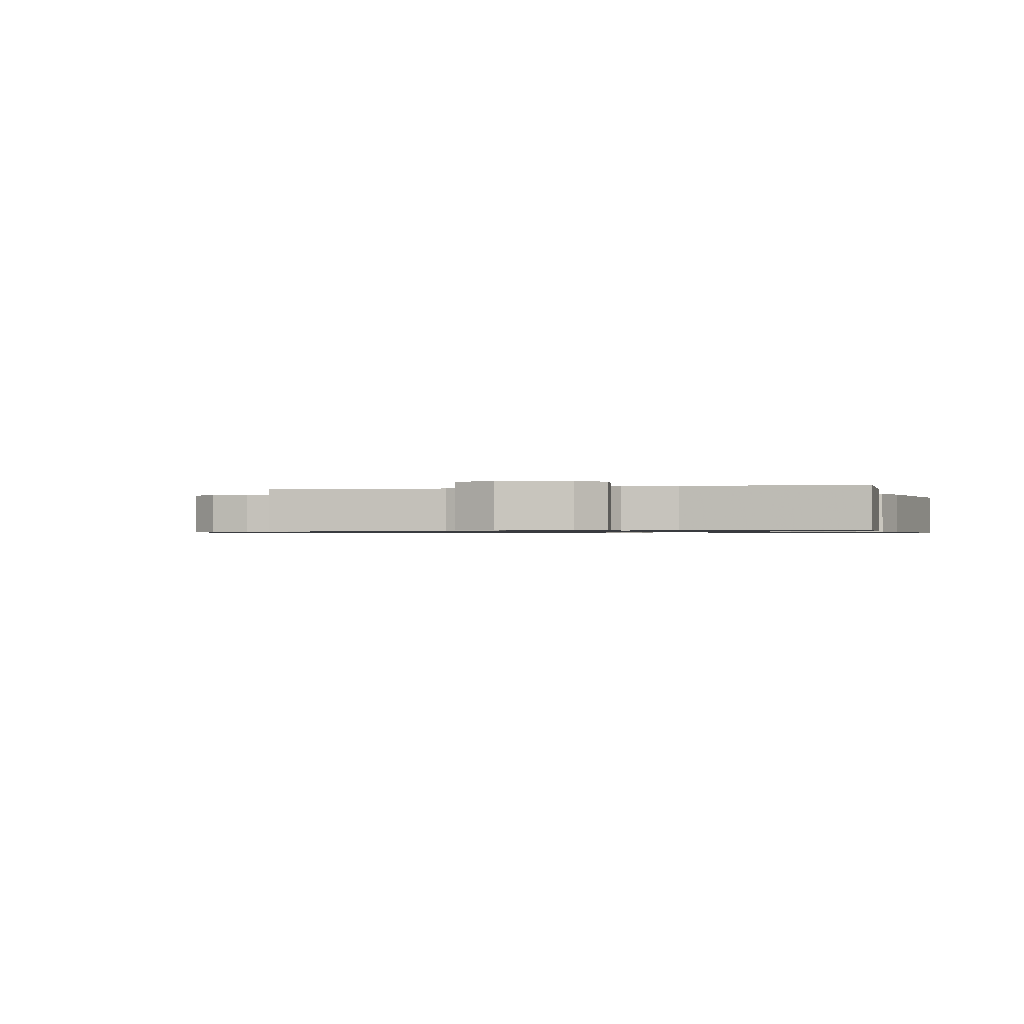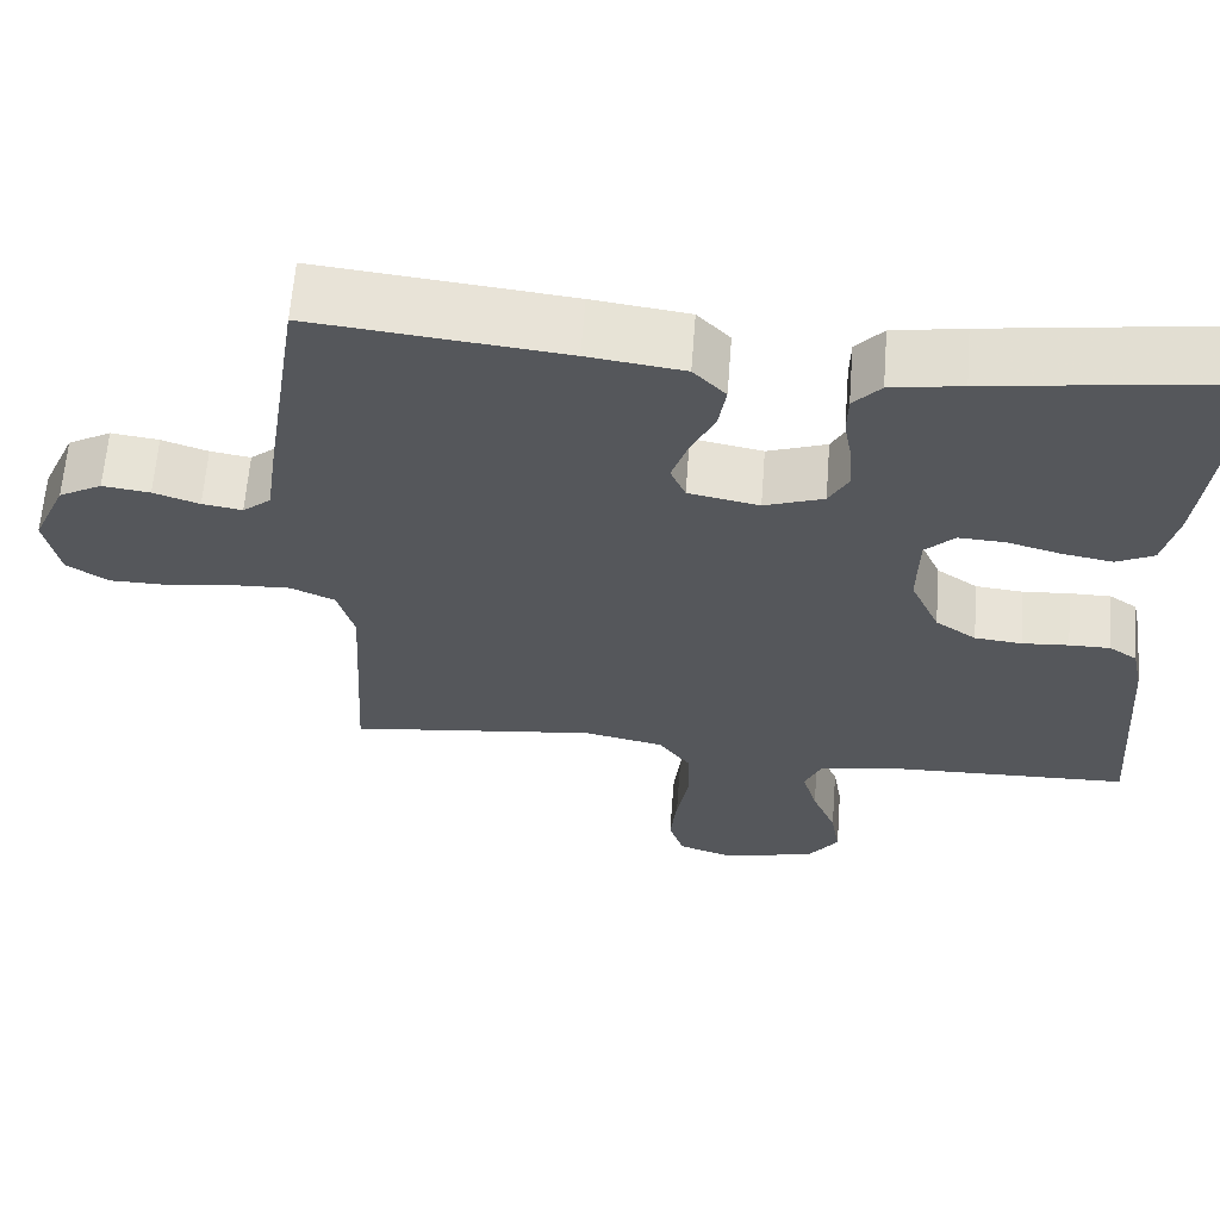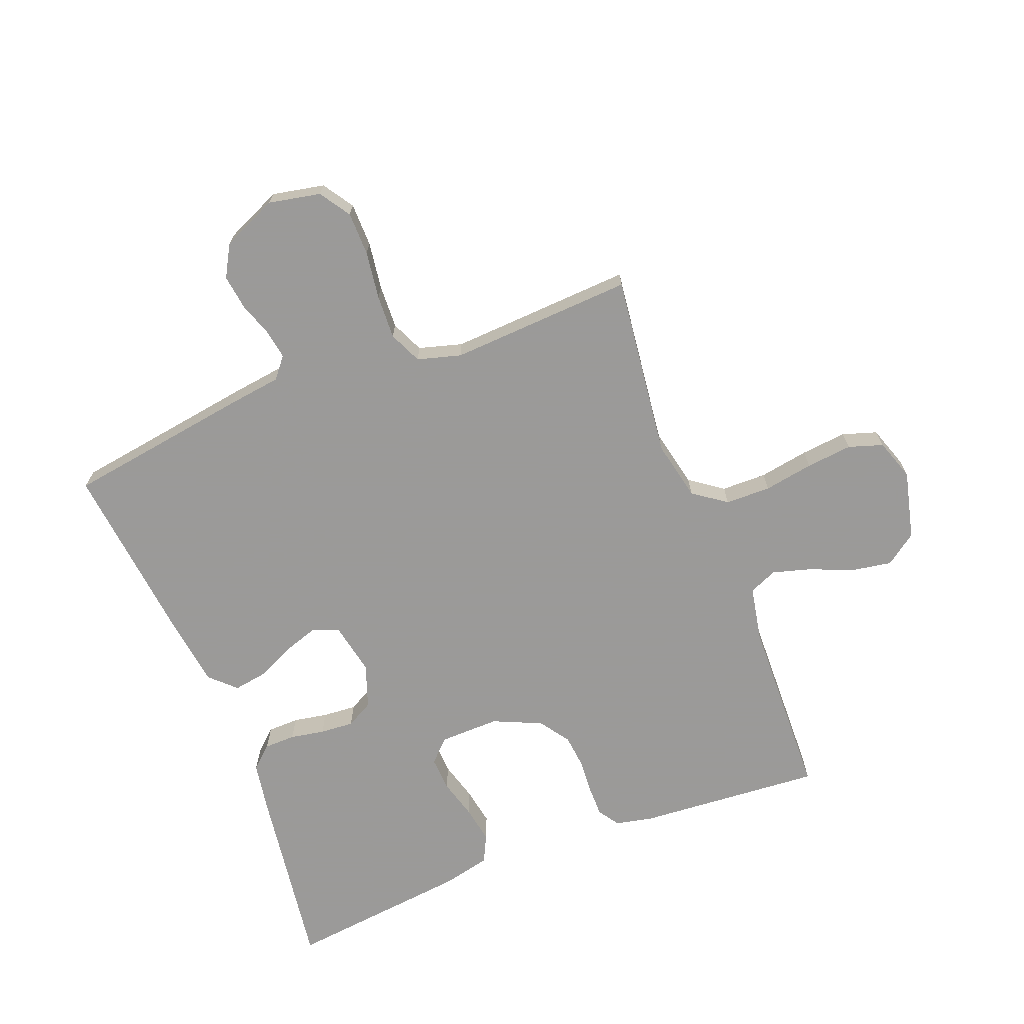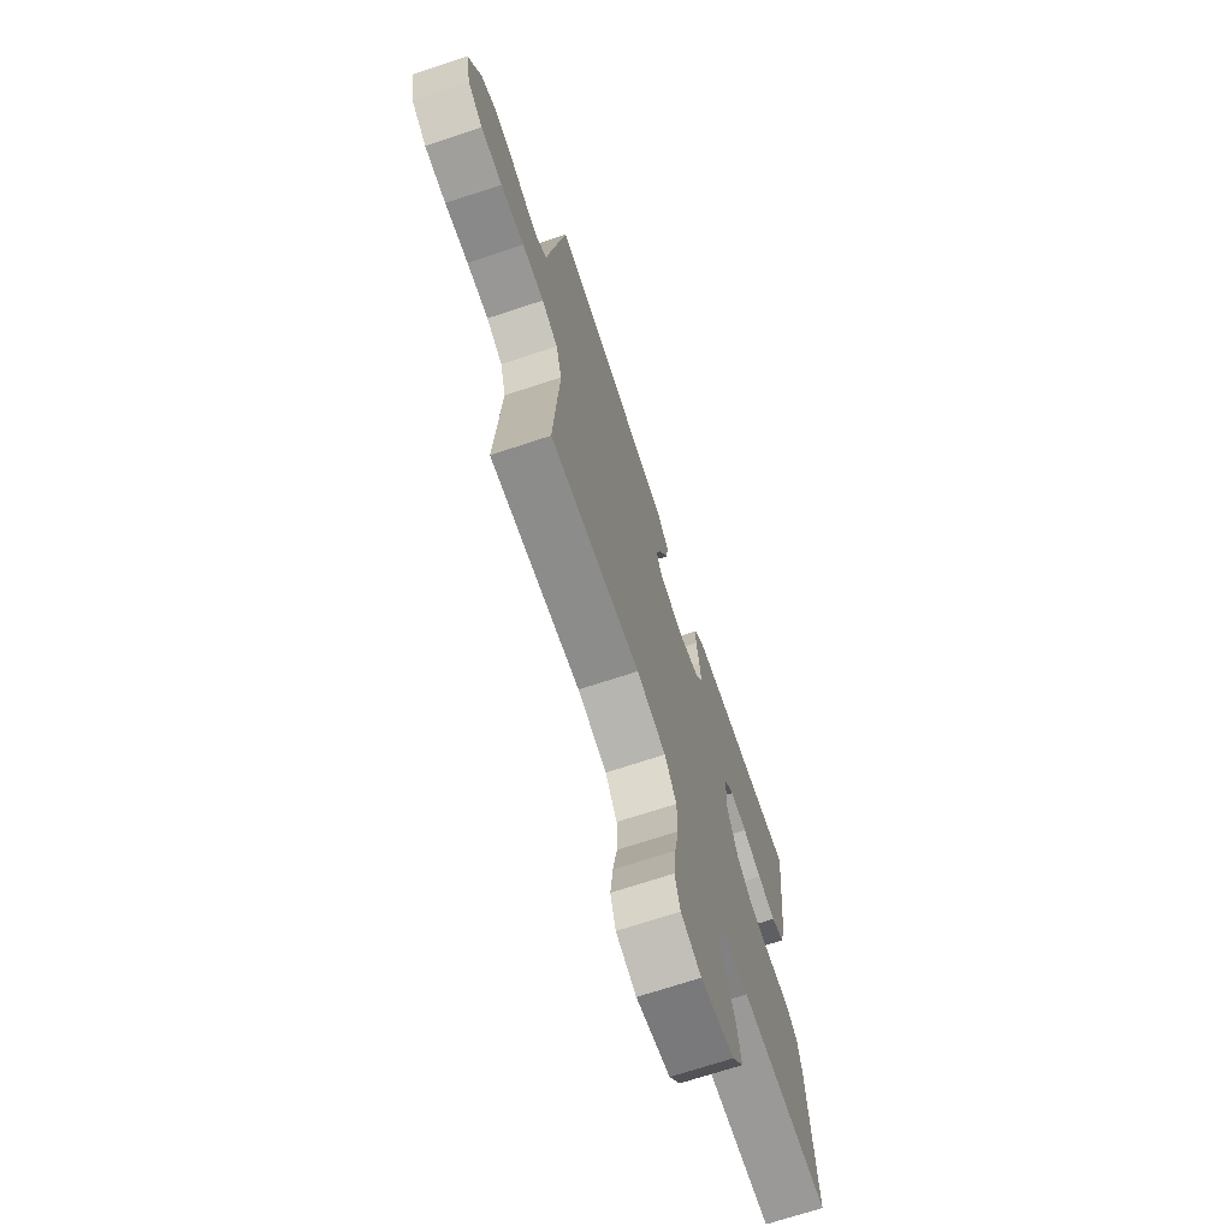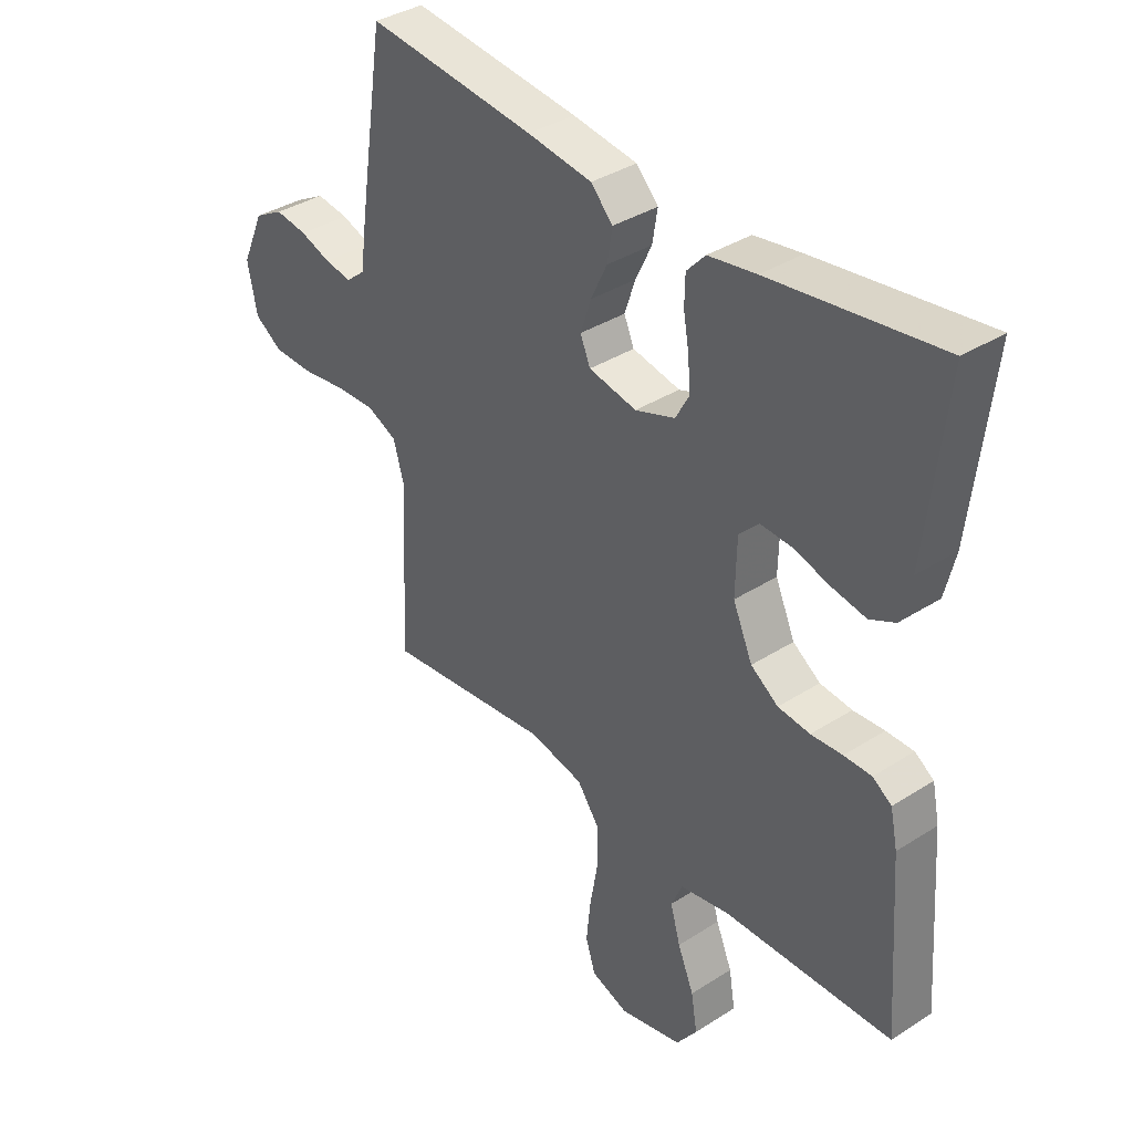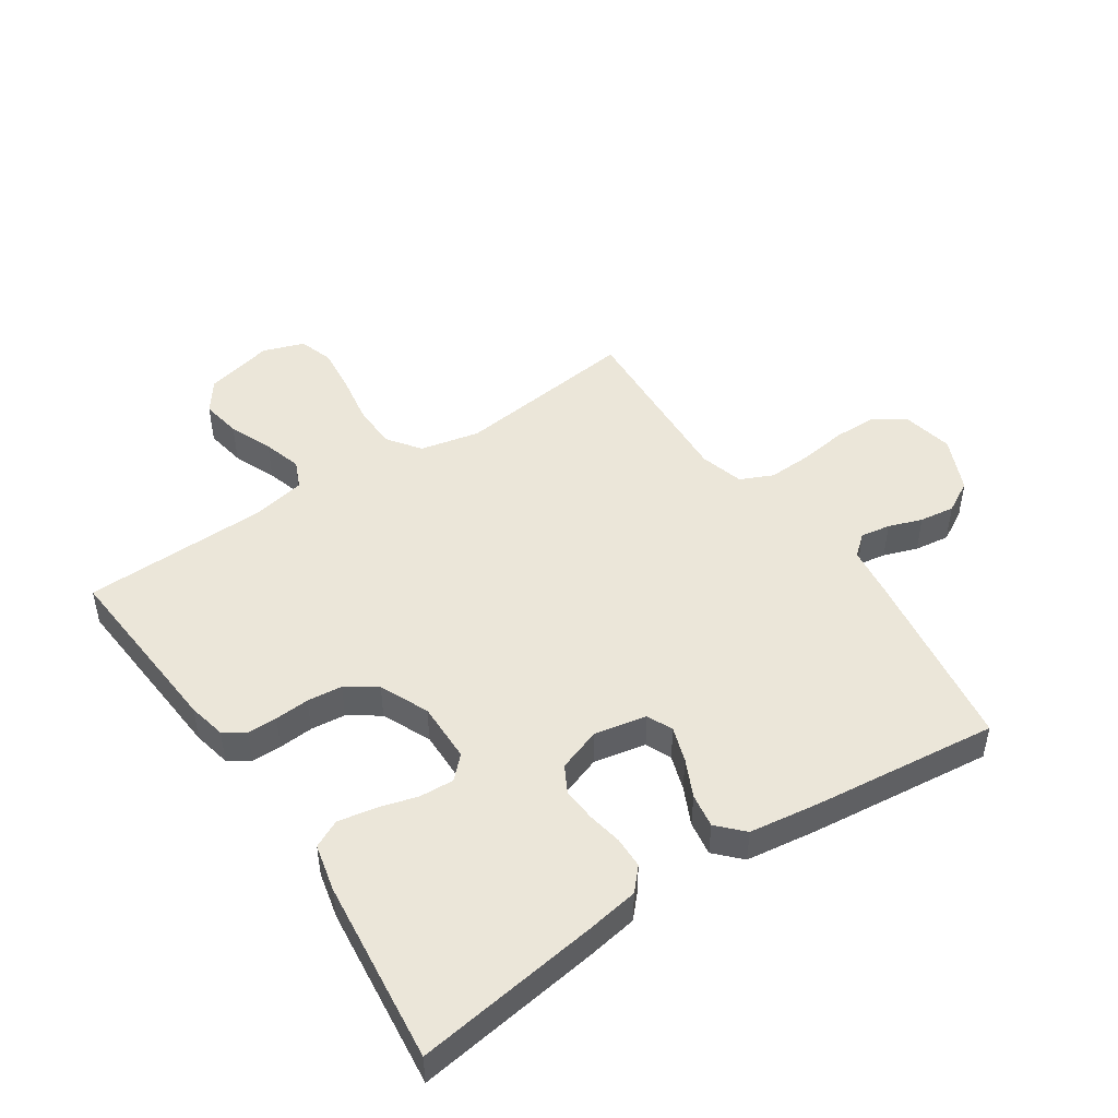
<metadata>
{"format":"obj","ext":"obj","renderer":"f3d","projection":"perspective","resolution":1024,"background":"white","views":[{"elev":-0.8,"azim":-163.6,"up":"+Y"},{"elev":63.0,"azim":-175.6,"up":"+Z"},{"elev":-69.5,"azim":111.2,"up":"+Y"},{"elev":-70.4,"azim":108.3,"up":"+Z"},{"elev":36.9,"azim":-129.6,"up":"+Z"},{"elev":47.6,"azim":-33.9,"up":"+Y"}]}
</metadata>
<code>
v 0.5 0.07 0.5
v 0.546 0.07 0.2
v 0.558 0.07 0.112
v 0.592 0.07 0.084
v 0.64 0.07 0.092
v 0.695 0.07 0.111
v 0.752 0.07 0.119
v 0.804 0.07 0.09
v 0.844 0.07 0
v 0.827 0.07 -0.085
v 0.777 0.07 -0.118
v 0.706 0.07 -0.119
v 0.628 0.07 -0.108
v 0.556 0.07 -0.105
v 0.503 0.07 -0.129
v 0.483 0.07 -0.2
v 0.5 0.07 -0.5
v 0.2 0.07 -0.464
v 0.103 0.07 -0.485
v 0.064 0.07 -0.539
v 0.063 0.07 -0.613
v 0.077 0.07 -0.694
v 0.085 0.07 -0.769
v 0.067 0.07 -0.825
v 0 0.07 -0.848
v -0.112 0.07 -0.821
v -0.149 0.07 -0.77
v -0.138 0.07 -0.704
v -0.109 0.07 -0.634
v -0.091 0.07 -0.571
v -0.111 0.07 -0.525
v -0.2 0.07 -0.508
v -0.5 0.07 -0.5
v -0.478 0.07 -0.2
v -0.465 0.07 -0.138
v -0.431 0.07 -0.115
v -0.382 0.07 -0.115
v -0.326 0.07 -0.119
v -0.269 0.07 -0.113
v -0.22 0.07 -0.079
v -0.185 0.07 0
v -0.187 0.07 0.098
v -0.222 0.07 0.133
v -0.278 0.07 0.13
v -0.342 0.07 0.112
v -0.403 0.07 0.101
v -0.448 0.07 0.123
v -0.466 0.07 0.2
v -0.5 0.07 0.5
v -0.2 0.07 0.458
v -0.115 0.07 0.444
v -0.082 0.07 0.408
v -0.081 0.07 0.357
v -0.091 0.07 0.301
v -0.095 0.07 0.246
v -0.071 0.07 0.202
v 0 0.07 0.177
v 0.085 0.07 0.194
v 0.103 0.07 0.236
v 0.084 0.07 0.293
v 0.055 0.07 0.354
v 0.046 0.07 0.41
v 0.085 0.07 0.451
v 0.2 0.07 0.467
v 0.5 0 0.5
v 0.546 0 0.2
v 0.558 0 0.112
v 0.592 0 0.084
v 0.64 0 0.092
v 0.695 0 0.111
v 0.752 0 0.119
v 0.804 0 0.09
v 0.844 0 0
v 0.827 0 -0.085
v 0.777 0 -0.118
v 0.706 0 -0.119
v 0.628 0 -0.108
v 0.556 0 -0.105
v 0.503 0 -0.129
v 0.483 0 -0.2
v 0.5 0 -0.5
v 0.2 0 -0.464
v 0.103 0 -0.485
v 0.064 0 -0.539
v 0.063 0 -0.613
v 0.077 0 -0.694
v 0.085 0 -0.769
v 0.067 0 -0.825
v 0 0 -0.848
v -0.112 0 -0.821
v -0.149 0 -0.77
v -0.138 0 -0.704
v -0.109 0 -0.634
v -0.091 0 -0.571
v -0.111 0 -0.525
v -0.2 0 -0.508
v -0.5 0 -0.5
v -0.478 0 -0.2
v -0.465 0 -0.138
v -0.431 0 -0.115
v -0.382 0 -0.115
v -0.326 0 -0.119
v -0.269 0 -0.113
v -0.22 0 -0.079
v -0.185 0 0
v -0.187 0 0.098
v -0.222 0 0.133
v -0.278 0 0.13
v -0.342 0 0.112
v -0.403 0 0.101
v -0.448 0 0.123
v -0.466 0 0.2
v -0.5 0 0.5
v -0.2 0 0.458
v -0.115 0 0.444
v -0.082 0 0.408
v -0.081 0 0.357
v -0.091 0 0.301
v -0.095 0 0.246
v -0.071 0 0.202
v 0 0 0.177
v 0.085 0 0.194
v 0.103 0 0.236
v 0.084 0 0.293
v 0.055 0 0.354
v 0.046 0 0.41
v 0.085 0 0.451
v 0.2 0 0.467
f 1 2 3
f 64 1 3
f 63 64 3
f 62 63 3
f 61 62 3
f 60 61 3
f 59 60 3 4
f 58 59 4
f 57 58 4
f 52 53 54
f 51 52 54
f 50 51 54
f 49 50 54
f 48 49 54
f 47 48 54
f 46 47 54
f 45 46 54
f 44 45 54
f 43 44 54 55
f 42 43 55 56
f 36 37 38
f 35 36 38
f 34 35 38
f 33 34 38
f 32 33 38
f 31 32 38 39
f 30 31 39 40
f 27 28 29
f 26 27 29
f 25 26 29
f 24 25 29
f 23 24 29
f 22 23 29
f 21 22 29
f 20 21 29 30
f 30 40 41
f 20 30 41
f 19 20 41
f 16 17 18
f 42 56 57
f 41 42 57
f 19 41 57
f 18 19 57
f 16 18 57
f 15 16 57
f 11 12 13
f 10 11 13
f 9 10 13
f 8 9 13
f 7 8 13
f 6 7 13
f 5 6 13
f 14 15 57 4
f 4 5 13 14
f 67 66 65
f 67 65 128
f 67 128 127
f 67 127 126
f 67 126 125
f 67 125 124
f 68 67 124 123
f 68 123 122
f 68 122 121
f 118 117 116
f 118 116 115
f 118 115 114
f 118 114 113
f 118 113 112
f 118 112 111
f 118 111 110
f 118 110 109
f 118 109 108
f 119 118 108 107
f 120 119 107 106
f 102 101 100
f 102 100 99
f 102 99 98
f 102 98 97
f 102 97 96
f 103 102 96 95
f 104 103 95 94
f 93 92 91
f 93 91 90
f 93 90 89
f 93 89 88
f 93 88 87
f 93 87 86
f 93 86 85
f 94 93 85 84
f 105 104 94
f 105 94 84
f 105 84 83
f 82 81 80
f 121 120 106
f 121 106 105
f 121 105 83
f 121 83 82
f 121 82 80
f 121 80 79
f 77 76 75
f 77 75 74
f 77 74 73
f 77 73 72
f 77 72 71
f 77 71 70
f 77 70 69
f 68 121 79 78
f 78 77 69 68
f 1 65 66 2
f 2 66 67 3
f 3 67 68 4
f 4 68 69 5
f 5 69 70 6
f 6 70 71 7
f 7 71 72 8
f 8 72 73 9
f 9 73 74 10
f 10 74 75 11
f 11 75 76 12
f 12 76 77 13
f 13 77 78 14
f 14 78 79 15
f 15 79 80 16
f 16 80 81 17
f 17 81 82 18
f 18 82 83 19
f 19 83 84 20
f 20 84 85 21
f 21 85 86 22
f 22 86 87 23
f 23 87 88 24
f 24 88 89 25
f 25 89 90 26
f 26 90 91 27
f 27 91 92 28
f 28 92 93 29
f 29 93 94 30
f 30 94 95 31
f 31 95 96 32
f 32 96 97 33
f 33 97 98 34
f 34 98 99 35
f 35 99 100 36
f 36 100 101 37
f 37 101 102 38
f 38 102 103 39
f 39 103 104 40
f 40 104 105 41
f 41 105 106 42
f 42 106 107 43
f 43 107 108 44
f 44 108 109 45
f 45 109 110 46
f 46 110 111 47
f 47 111 112 48
f 48 112 113 49
f 49 113 114 50
f 50 114 115 51
f 51 115 116 52
f 52 116 117 53
f 53 117 118 54
f 54 118 119 55
f 55 119 120 56
f 56 120 121 57
f 57 121 122 58
f 58 122 123 59
f 59 123 124 60
f 60 124 125 61
f 61 125 126 62
f 62 126 127 63
f 63 127 128 64
f 64 128 65 1

</code>
